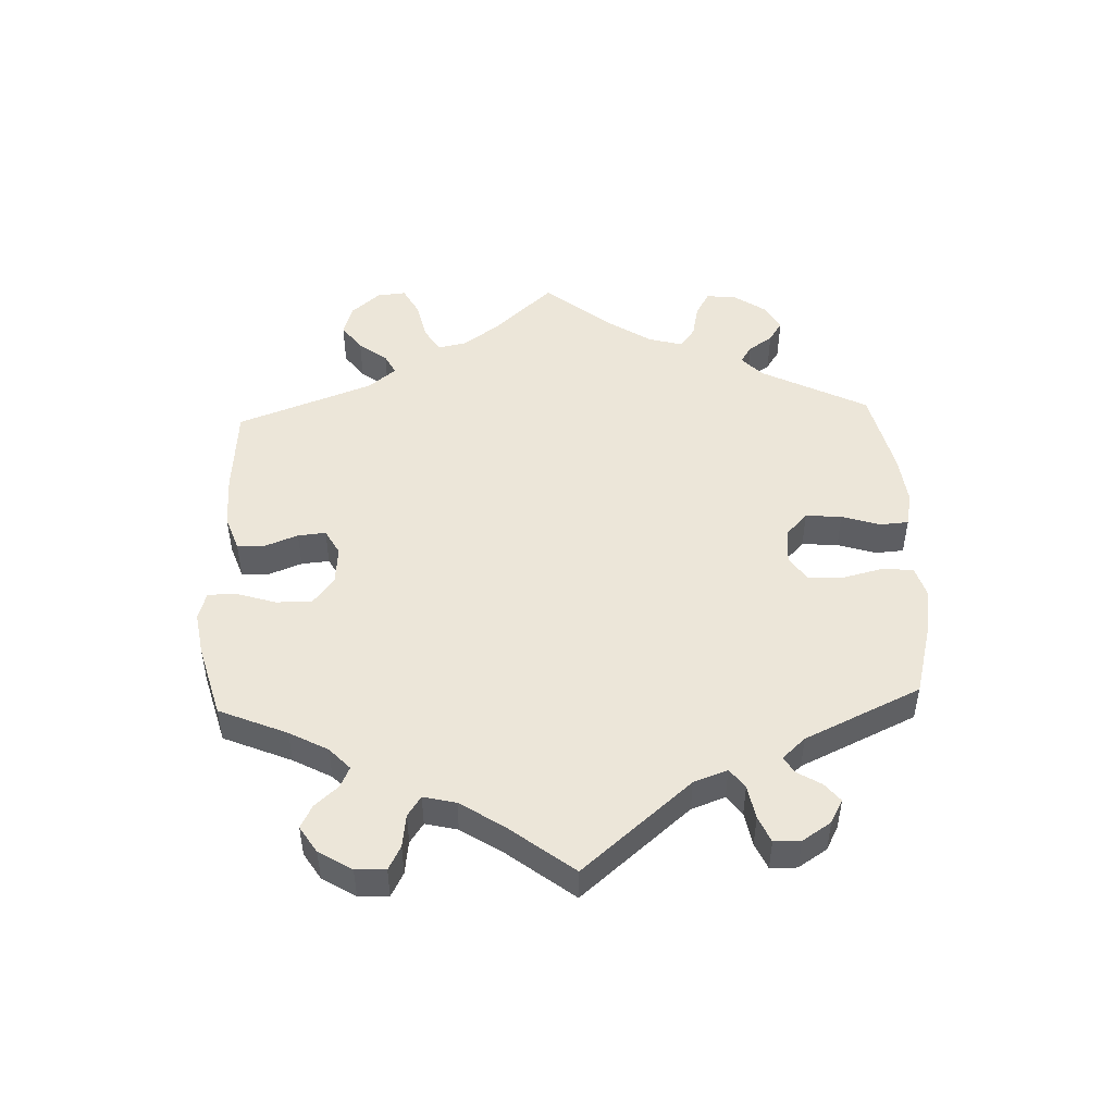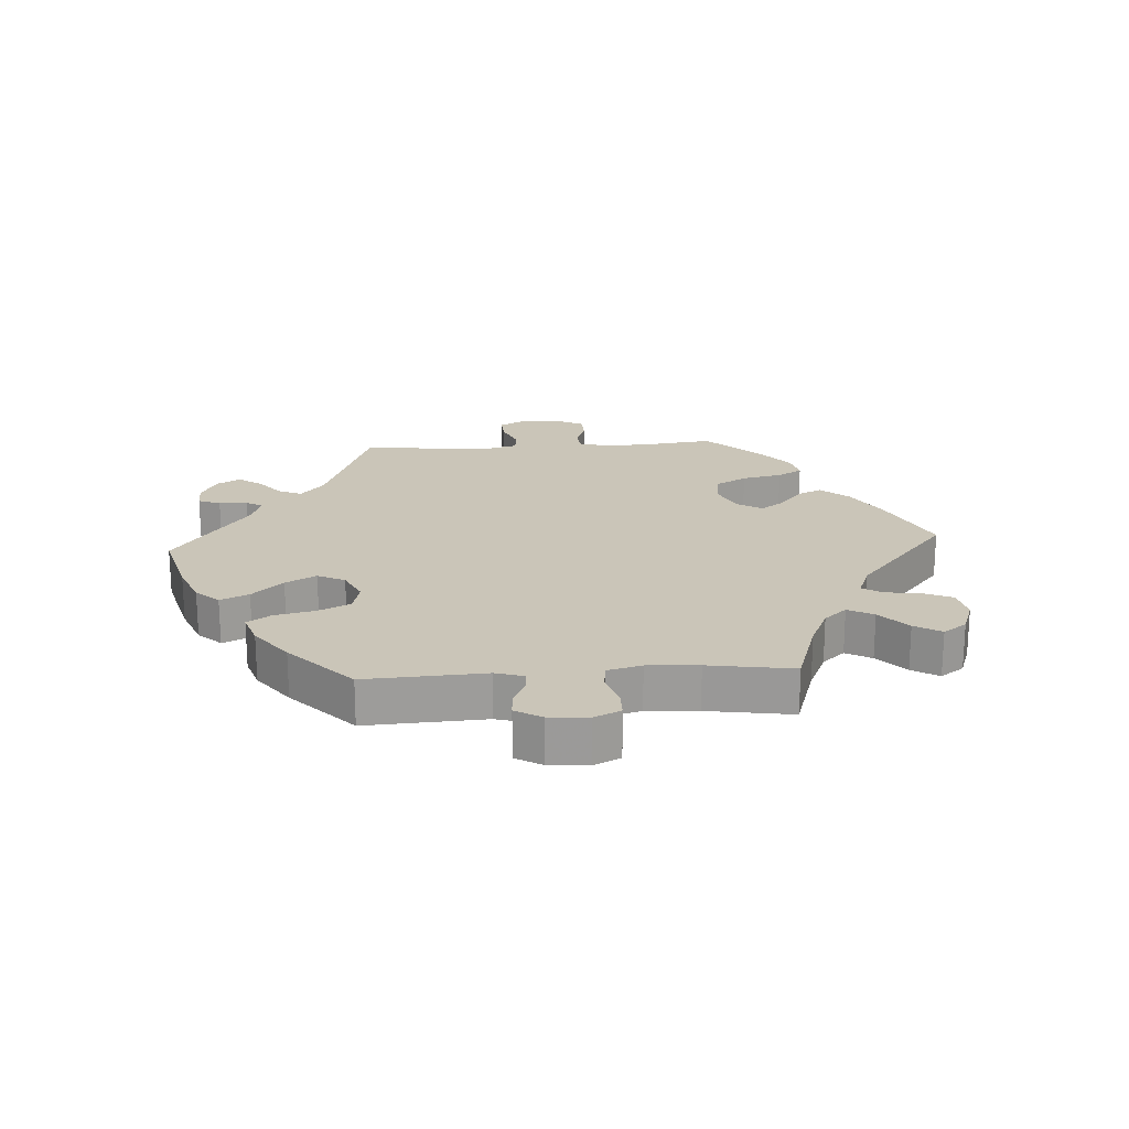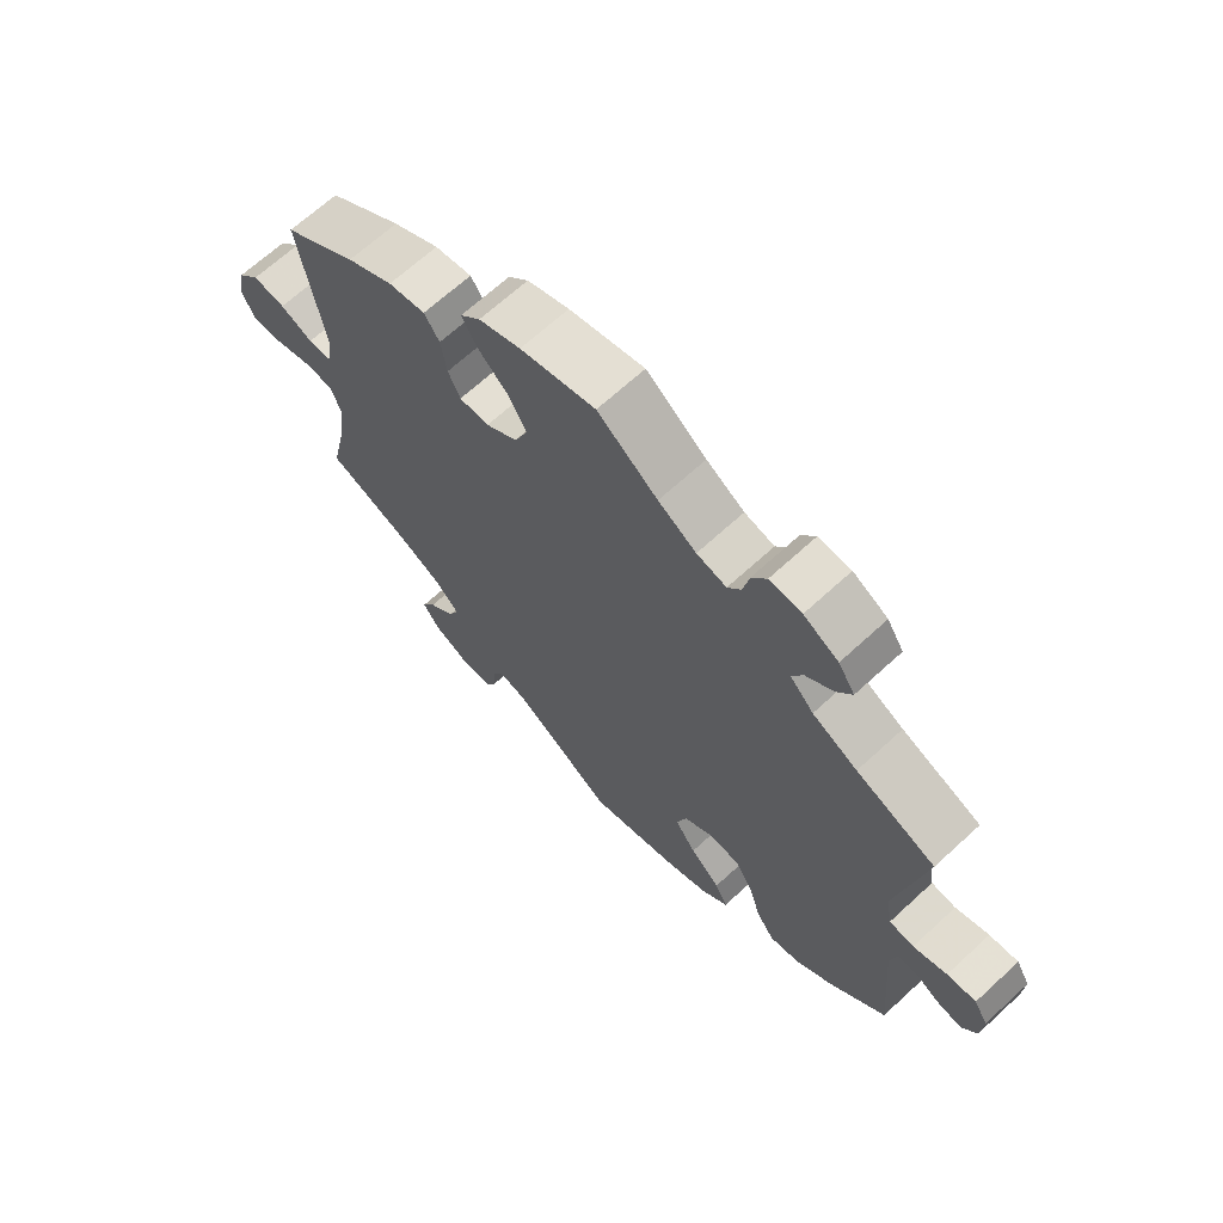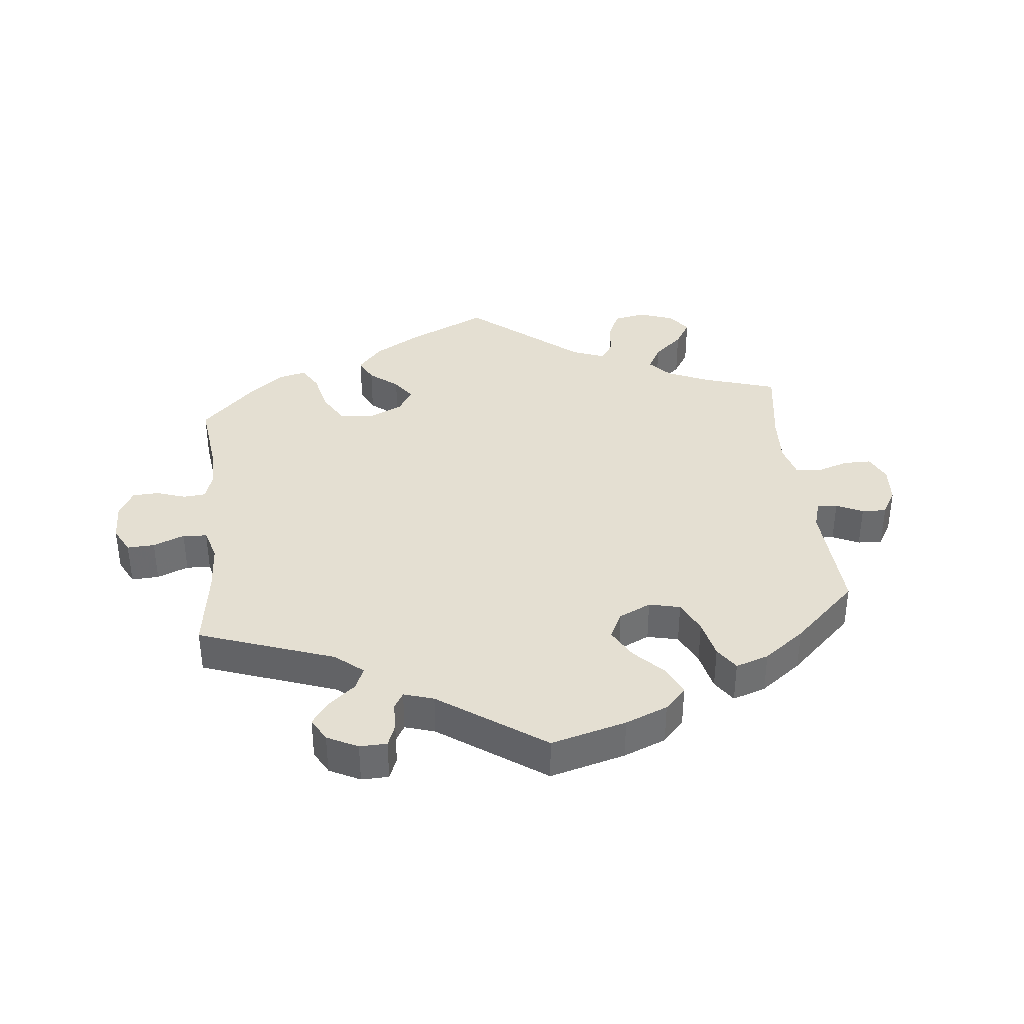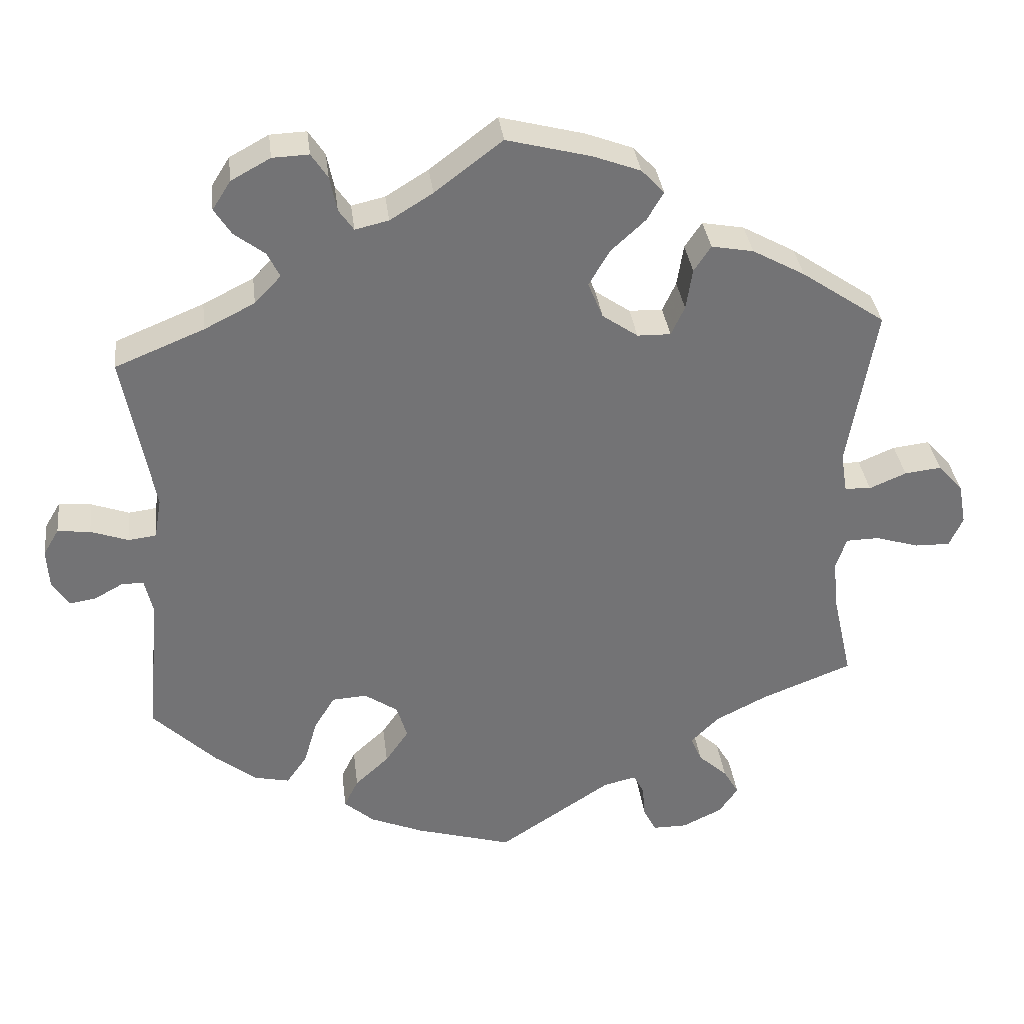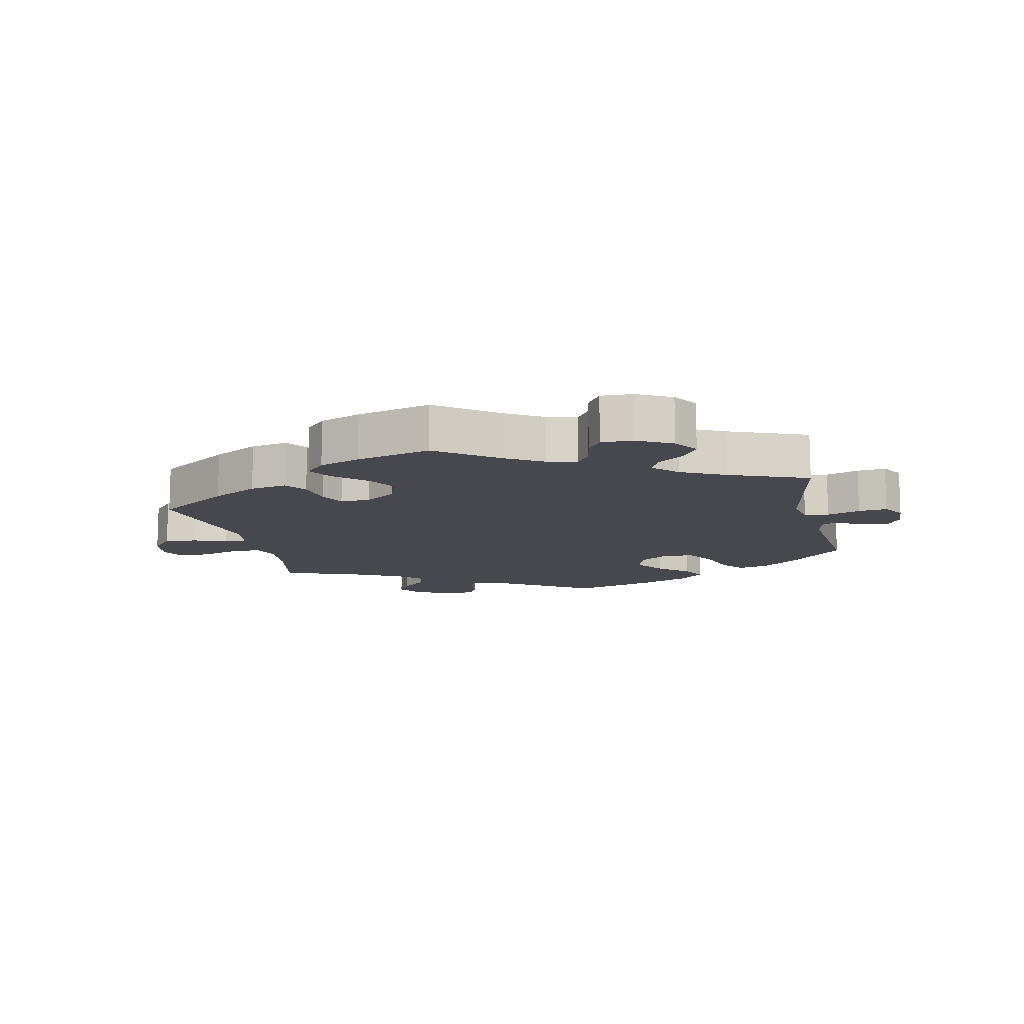
<metadata>
{"format":"obj","ext":"obj","renderer":"f3d","projection":"perspective","resolution":1024,"background":"white","views":[{"elev":48.6,"azim":57.8,"up":"+Y"},{"elev":20.4,"azim":-153.5,"up":"+Y"},{"elev":67.2,"azim":47.3,"up":"+Z"},{"elev":37.0,"azim":114.0,"up":"+Y"},{"elev":34.5,"azim":173.1,"up":"+Z"},{"elev":-11.9,"azim":12.8,"up":"+Y"}]}
</metadata>
<code>
v -0.596 0.07 0.045
v 0.168 0.07 -0.329
v 0.537 0.07 -0.31
v 0.155 0.07 0.511
v 0.341 0.07 0.397
v -0.648 0.07 0.051
v 0.215 0.07 -0.297
v 0.212 0.07 -0.548
v -0.296 0.07 -0.437
v -0.185 0.07 0.564
v 0.202 0.07 0.5
v -0.16 0.07 -0.515
v 0.223 0.07 0.53
v 0.519 0.07 -0.105
v -0.502 0.07 -0.116
v 0 0.07 0.62
v 0.364 0.07 0.504
v 0.186 0.07 -0.426
v 0.153 0.07 -0.378
v 0.53 0.07 -0.056
v 0.544 0.07 0.021
v -0.675 0.07 -0.089
v -0.243 0.07 -0.615
v -0.206 0.07 -0.504
v 0.537 0.07 0.31
v -0.225 0.07 -0.58
v 0.321 0.07 0.471
v 0.495 0.07 0.083
v 0 0.07 -0.62
v -0.544 0.07 0.023
v -0.683 0.07 0.012
v -0.262 0.07 0.407
v -0.537 0.07 0.31
v -0.336 0.07 -0.397
v -0.137 0.07 0.344
v 0.597 0.07 0.04
v -0.116 0.07 0.395
v 0.388 0.07 0.541
v 0.095 0.07 0.548
v -0.51 0.07 -0.189
v -0.221 0.07 -0.533
v -0.286 0.07 0.443
v 0.254 0.07 -0.511
v -0.292 0.07 -0.615
v -0.537 0.07 -0.31
v 0.448 0.07 -0.398
v -0.353 0.07 -0.511
v 0.256 0.07 0.614
v -0.187 0.07 0.309
v 0.505 0.07 0.026
v 0.412 0.07 0.361
v -0.217 0.07 0.53
v 0.665 0.07 0.008
v 0.643 0.07 0.045
v -0.517 0.07 -0.07
v 0.362 0.07 0.582
v -0.694 0.07 -0.047
v -0.194 0.07 0.49
v -0.145 0.07 0.445
v -0.253 0.07 0.349
v 0.312 0.07 -0.413
v -0.419 0.07 0.391
v 0.601 0.07 -0.078
v -0.375 0.07 -0.549
v 0.341 0.07 -0.454
v -0.625 0.07 -0.088
v 0.662 0.07 -0.047
v 0.233 0.07 0.579
v 0.304 0.07 0.436
v 0.39 0.07 -0.443
v -0.234 0.07 0.308
v -0.345 0.07 0.432
v -0.312 0.07 -0.474
v 0.639 0.07 -0.084
v 0.136 0.07 -0.58
v 0.234 0.07 -0.47
v 0.307 0.07 0.612
v -0.507 0.07 0.025
v 0.561 0.07 -0.056
v -0.564 0.07 -0.069
v -0.498 0.07 0.081
v 0.264 0.07 -0.3
v -0.119 0.07 0.589
v -0.409 0.07 -0.36
v -0.348 0.07 -0.588
v 0.293 0.07 -0.348
v -0.596 -0 0.045
v 0.168 -0 -0.329
v 0.537 -0 -0.31
v 0.155 -0 0.511
v 0.341 -0 0.397
v -0.648 -0 0.051
v 0.215 -0 -0.297
v 0.212 -0 -0.548
v -0.296 -0 -0.437
v -0.185 -0 0.564
v 0.202 -0 0.5
v -0.16 -0 -0.515
v 0.223 -0 0.53
v 0.519 -0 -0.105
v -0.502 -0 -0.116
v 0 -0 0.62
v 0.364 -0 0.504
v 0.186 -0 -0.426
v 0.153 -0 -0.378
v 0.53 -0 -0.056
v 0.544 -0 0.021
v -0.675 -0 -0.089
v -0.243 -0 -0.615
v -0.206 -0 -0.504
v 0.537 -0 0.31
v -0.225 -0 -0.58
v 0.321 -0 0.471
v 0.495 -0 0.083
v 0 -0 -0.62
v -0.544 -0 0.023
v -0.683 -0 0.012
v -0.262 -0 0.407
v -0.537 -0 0.31
v -0.336 -0 -0.397
v -0.137 -0 0.344
v 0.597 -0 0.04
v -0.116 -0 0.395
v 0.388 -0 0.541
v 0.095 -0 0.548
v -0.51 -0 -0.189
v -0.221 -0 -0.533
v -0.286 -0 0.443
v 0.254 -0 -0.511
v -0.292 -0 -0.615
v -0.537 -0 -0.31
v 0.448 -0 -0.398
v -0.353 -0 -0.511
v 0.256 -0 0.614
v -0.187 -0 0.309
v 0.505 -0 0.026
v 0.412 -0 0.361
v -0.217 -0 0.53
v 0.665 -0 0.008
v 0.643 -0 0.045
v -0.517 -0 -0.07
v 0.362 -0 0.582
v -0.694 -0 -0.047
v -0.194 -0 0.49
v -0.145 -0 0.445
v -0.253 -0 0.349
v 0.312 -0 -0.413
v -0.419 -0 0.391
v 0.601 -0 -0.078
v -0.375 -0 -0.549
v 0.341 -0 -0.454
v -0.625 -0 -0.088
v 0.662 -0 -0.047
v 0.233 -0 0.579
v 0.304 -0 0.436
v 0.39 -0 -0.443
v -0.234 -0 0.308
v -0.345 -0 0.432
v -0.312 -0 -0.474
v 0.639 -0 -0.084
v 0.136 -0 -0.58
v 0.234 -0 -0.47
v 0.307 -0 0.612
v -0.507 -0 0.025
v 0.561 -0 -0.056
v -0.564 -0 -0.069
v -0.498 -0 0.081
v 0.264 -0 -0.3
v -0.119 -0 0.589
v -0.409 -0 -0.36
v -0.348 -0 -0.588
v 0.293 -0 -0.348
f 83 16 39
f 10 83 39 4
f 59 58 52 10
f 37 59 10 4
f 35 37 4 11
f 49 35 11
f 72 42 32 60
f 72 60 71
f 81 33 62 72
f 78 81 72 71
f 31 6 1 30
f 31 30 78
f 57 31 78
f 80 66 22 57
f 55 80 57 78
f 15 55 78 71
f 84 45 40
f 34 84 40 15
f 9 34 15 71
f 85 64 47 73
f 85 73 9
f 44 85 9
f 41 26 23 44
f 24 41 44 9
f 12 24 9 71
f 18 76 43 8
f 19 18 8 75
f 70 65 61 86
f 70 86 82
f 14 3 46 70
f 20 14 70 82
f 67 74 63 79
f 67 79 20
f 53 67 20
f 21 36 54 53
f 21 53 20
f 50 21 20 82
f 51 25 28
f 5 51 28 50
f 69 5 50 82
f 56 38 17 27
f 56 27 69
f 77 56 69
f 13 68 48 77
f 11 13 77 69
f 49 11 69 82
f 19 75 29 12
f 2 19 12 71
f 7 2 71 49
f 82 7 49
f 125 102 169
f 90 125 169 96
f 96 138 144 145
f 90 96 145 123
f 97 90 123 121
f 97 121 135
f 146 118 128 158
f 157 146 158
f 158 148 119 167
f 157 158 167 164
f 116 87 92 117
f 164 116 117
f 164 117 143
f 143 108 152 166
f 164 143 166 141
f 157 164 141 101
f 126 131 170
f 101 126 170 120
f 157 101 120 95
f 159 133 150 171
f 95 159 171
f 95 171 130
f 130 109 112 127
f 95 130 127 110
f 157 95 110 98
f 94 129 162 104
f 161 94 104 105
f 172 147 151 156
f 168 172 156
f 156 132 89 100
f 168 156 100 106
f 165 149 160 153
f 106 165 153
f 106 153 139
f 139 140 122 107
f 106 139 107
f 168 106 107 136
f 114 111 137
f 136 114 137 91
f 168 136 91 155
f 113 103 124 142
f 155 113 142
f 155 142 163
f 163 134 154 99
f 155 163 99 97
f 168 155 97 135
f 98 115 161 105
f 157 98 105 88
f 135 157 88 93
f 135 93 168
f 39 125 90 4
f 4 90 97 11
f 11 97 99 13
f 13 99 154 68
f 68 154 134 48
f 48 134 163 77
f 77 163 142 56
f 56 142 124 38
f 38 124 103 17
f 17 103 113 27
f 27 113 155 69
f 69 155 91 5
f 5 91 137 51
f 51 137 111 25
f 25 111 114 28
f 28 114 136 50
f 50 136 107 21
f 21 107 122 36
f 36 122 140 54
f 54 140 139 53
f 53 139 153 67
f 67 153 160 74
f 74 160 149 63
f 63 149 165 79
f 79 165 106 20
f 20 106 100 14
f 14 100 89 3
f 3 89 132 46
f 46 132 156 70
f 70 156 151 65
f 65 151 147 61
f 61 147 172 86
f 86 172 168 82
f 82 168 93 7
f 7 93 88 2
f 2 88 105 19
f 19 105 104 18
f 18 104 162 76
f 76 162 129 43
f 43 129 94 8
f 8 94 161 75
f 75 161 115 29
f 29 115 98 12
f 12 98 110 24
f 24 110 127 41
f 41 127 112 26
f 26 112 109 23
f 23 109 130 44
f 44 130 171 85
f 85 171 150 64
f 64 150 133 47
f 47 133 159 73
f 73 159 95 9
f 9 95 120 34
f 34 120 170 84
f 84 170 131 45
f 45 131 126 40
f 40 126 101 15
f 15 101 141 55
f 55 141 166 80
f 80 166 152 66
f 66 152 108 22
f 22 108 143 57
f 57 143 117 31
f 31 117 92 6
f 6 92 87 1
f 1 87 116 30
f 30 116 164 78
f 78 164 167 81
f 81 167 119 33
f 33 119 148 62
f 62 148 158 72
f 72 158 128 42
f 42 128 118 32
f 32 118 146 60
f 60 146 157 71
f 71 157 135 49
f 49 135 121 35
f 35 121 123 37
f 37 123 145 59
f 59 145 144 58
f 58 144 138 52
f 52 138 96 10
f 10 96 169 83
f 83 169 102 16
f 16 102 125 39

</code>
